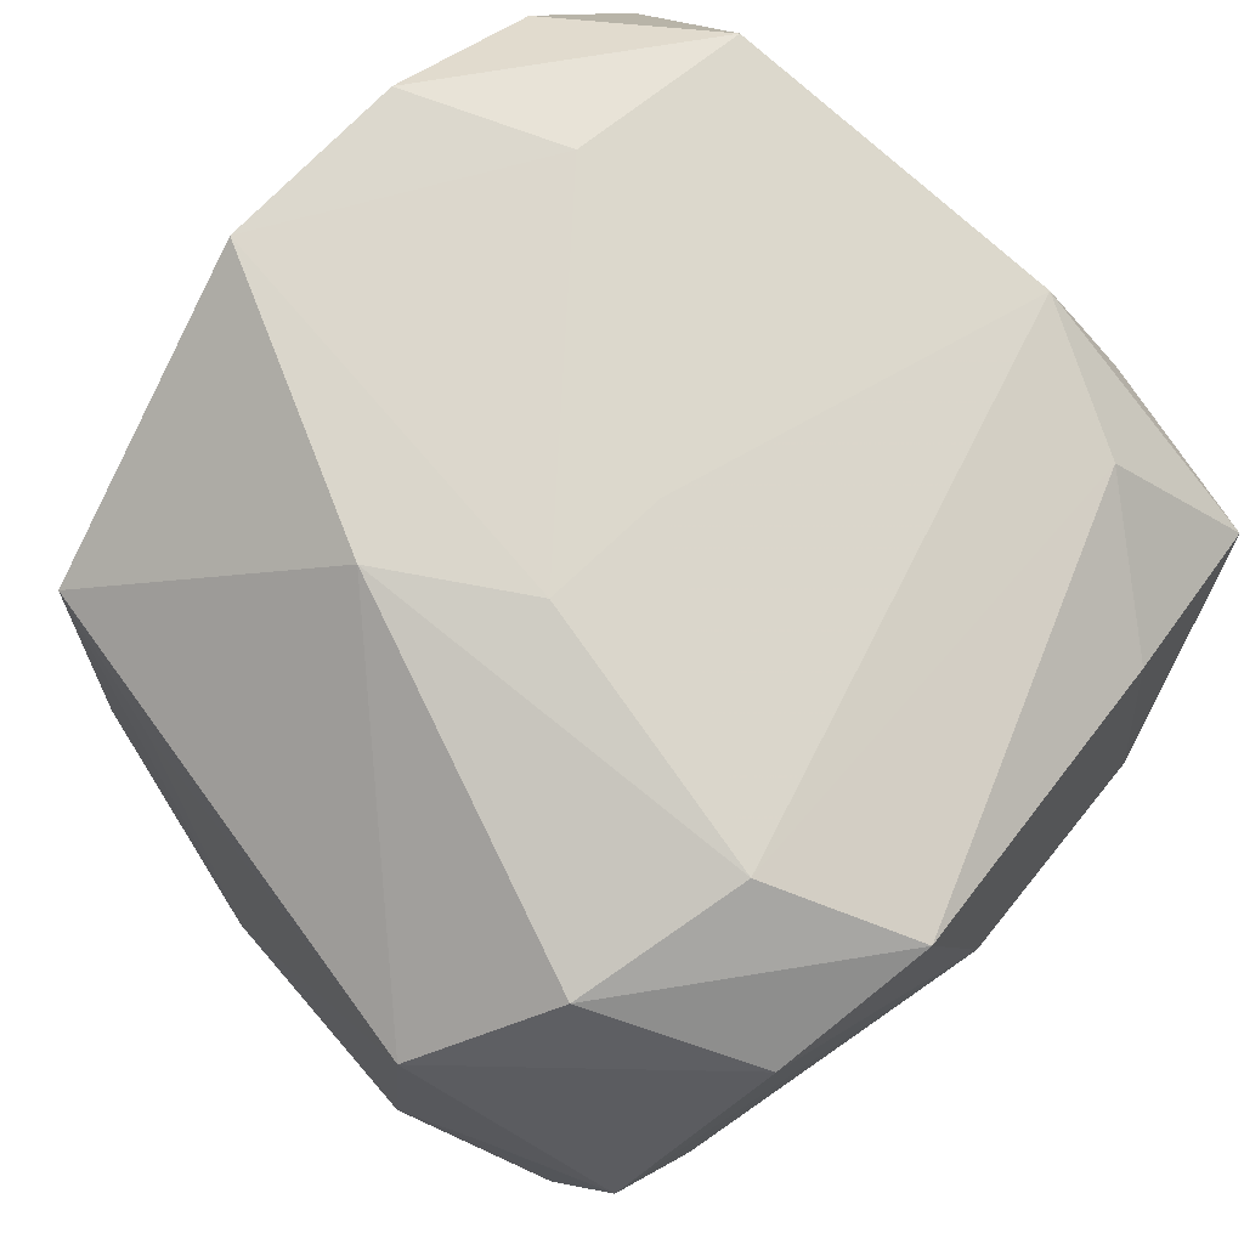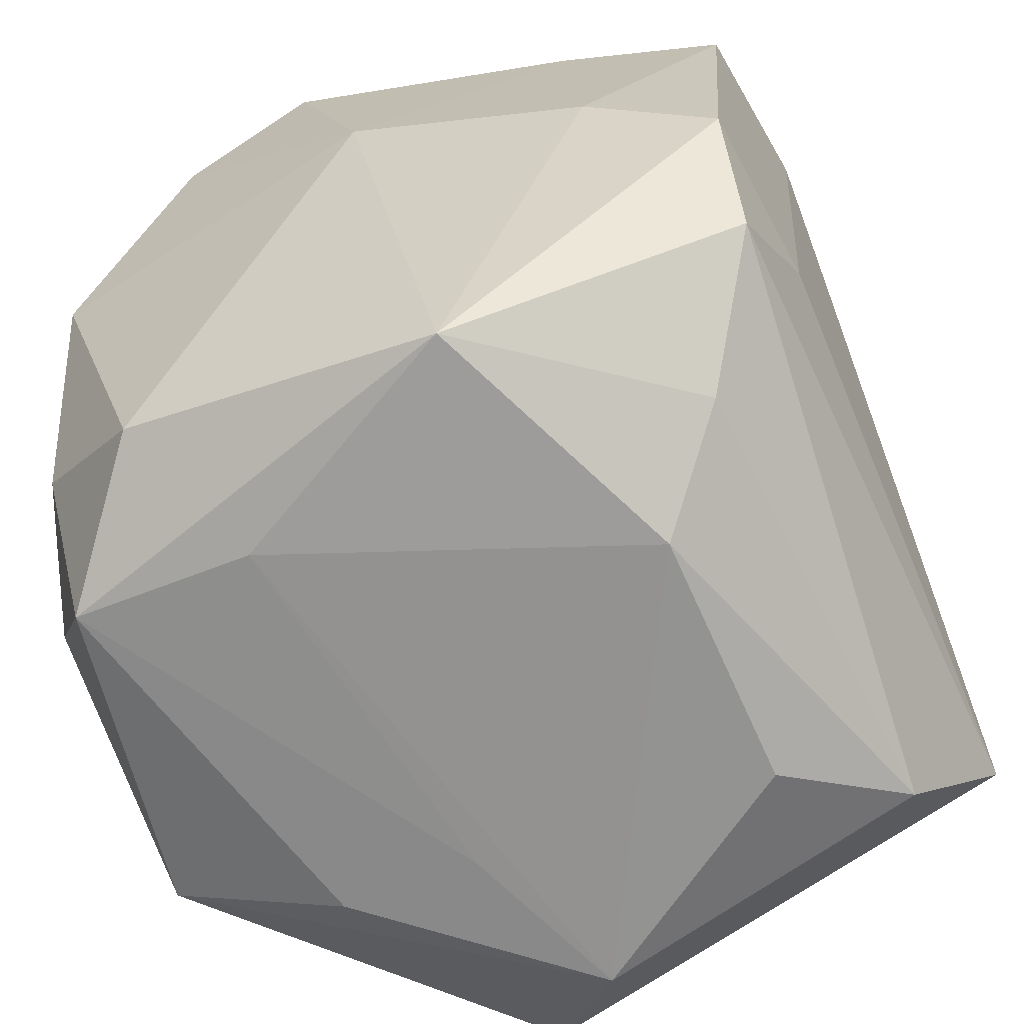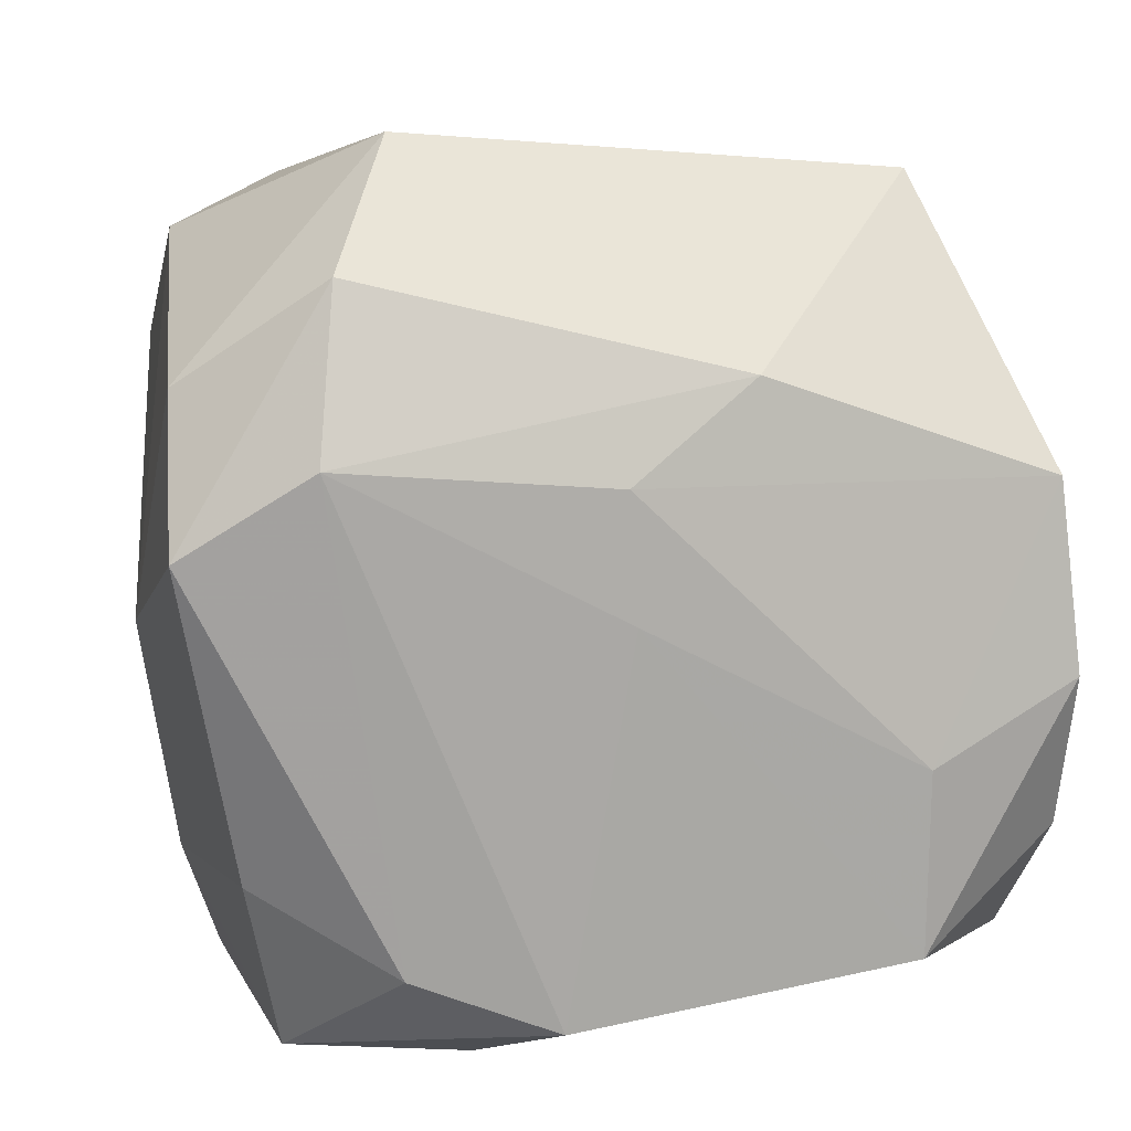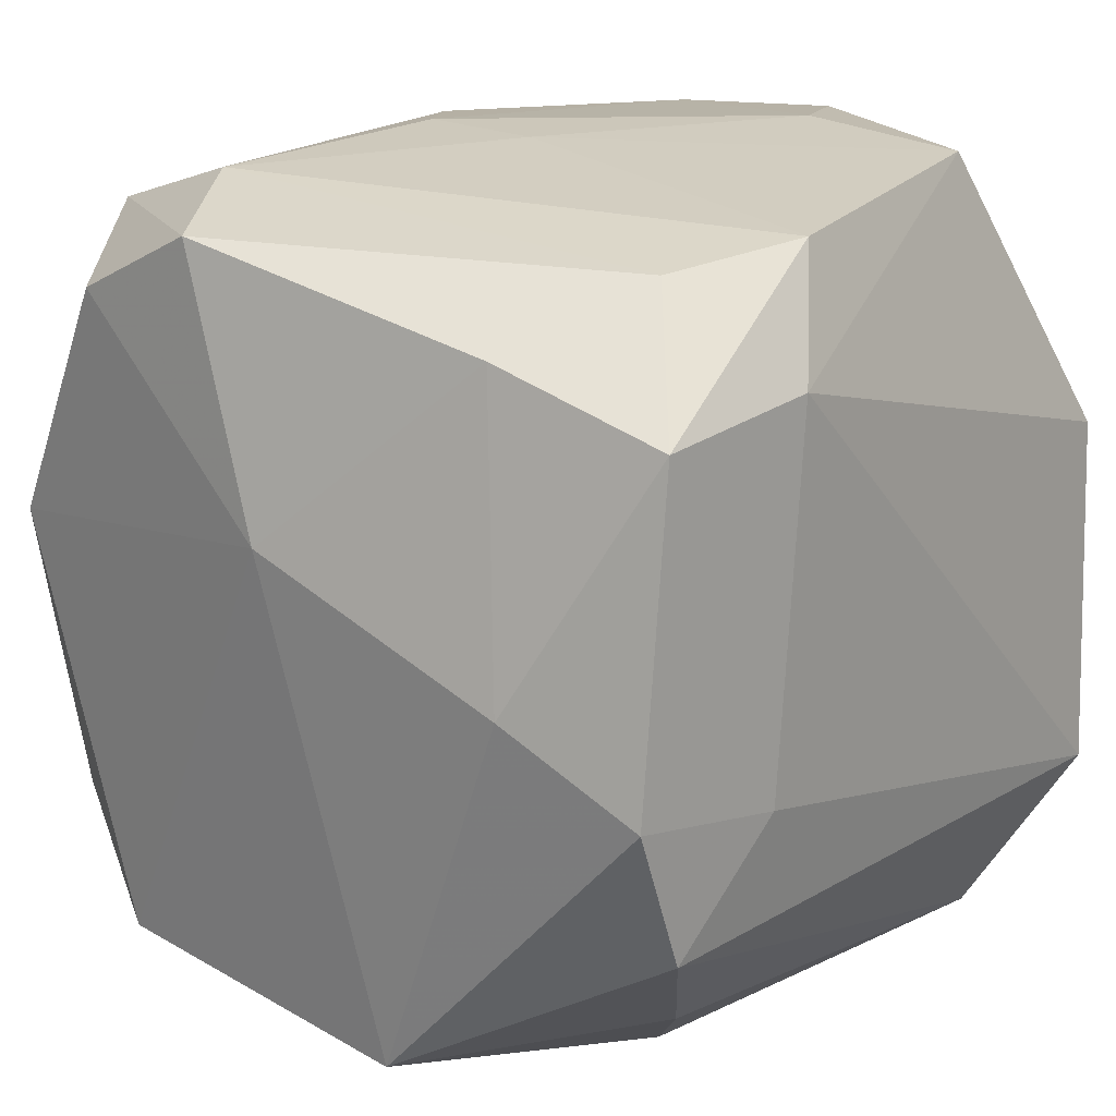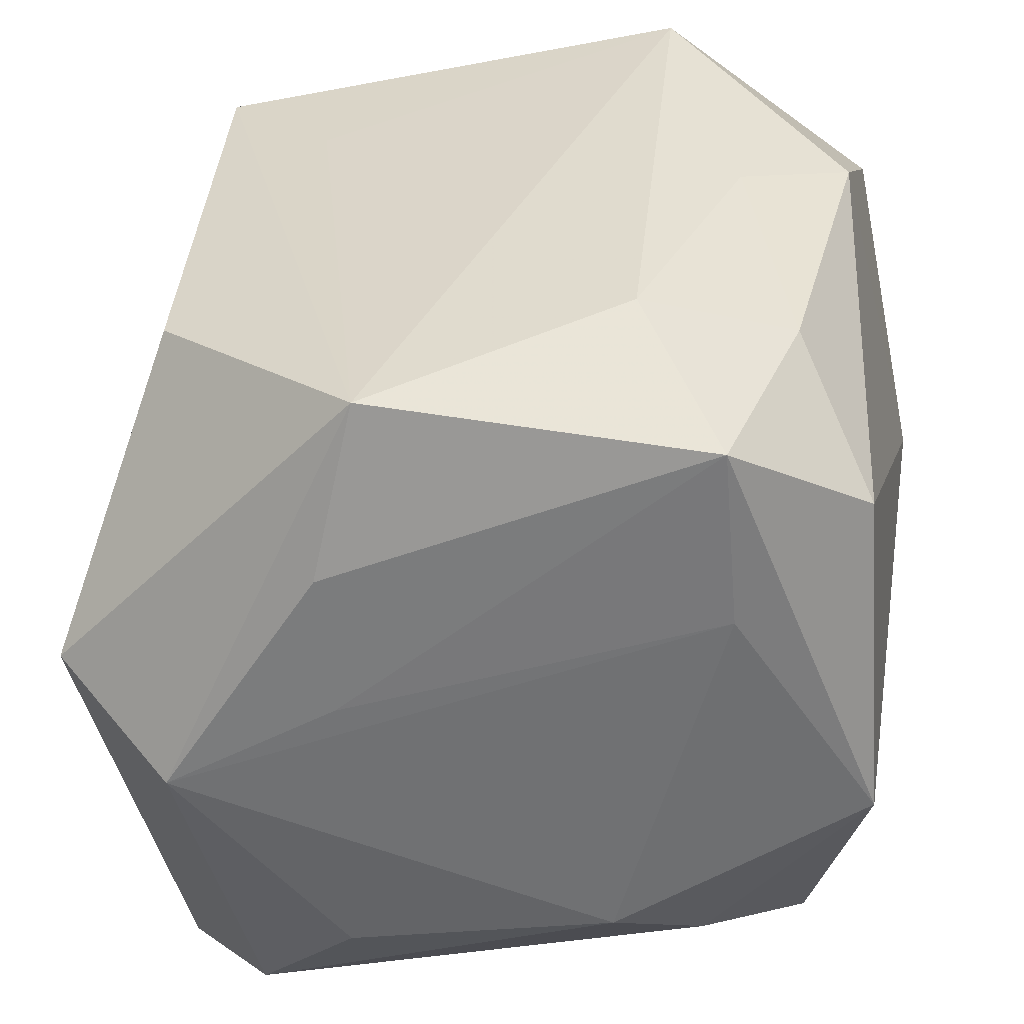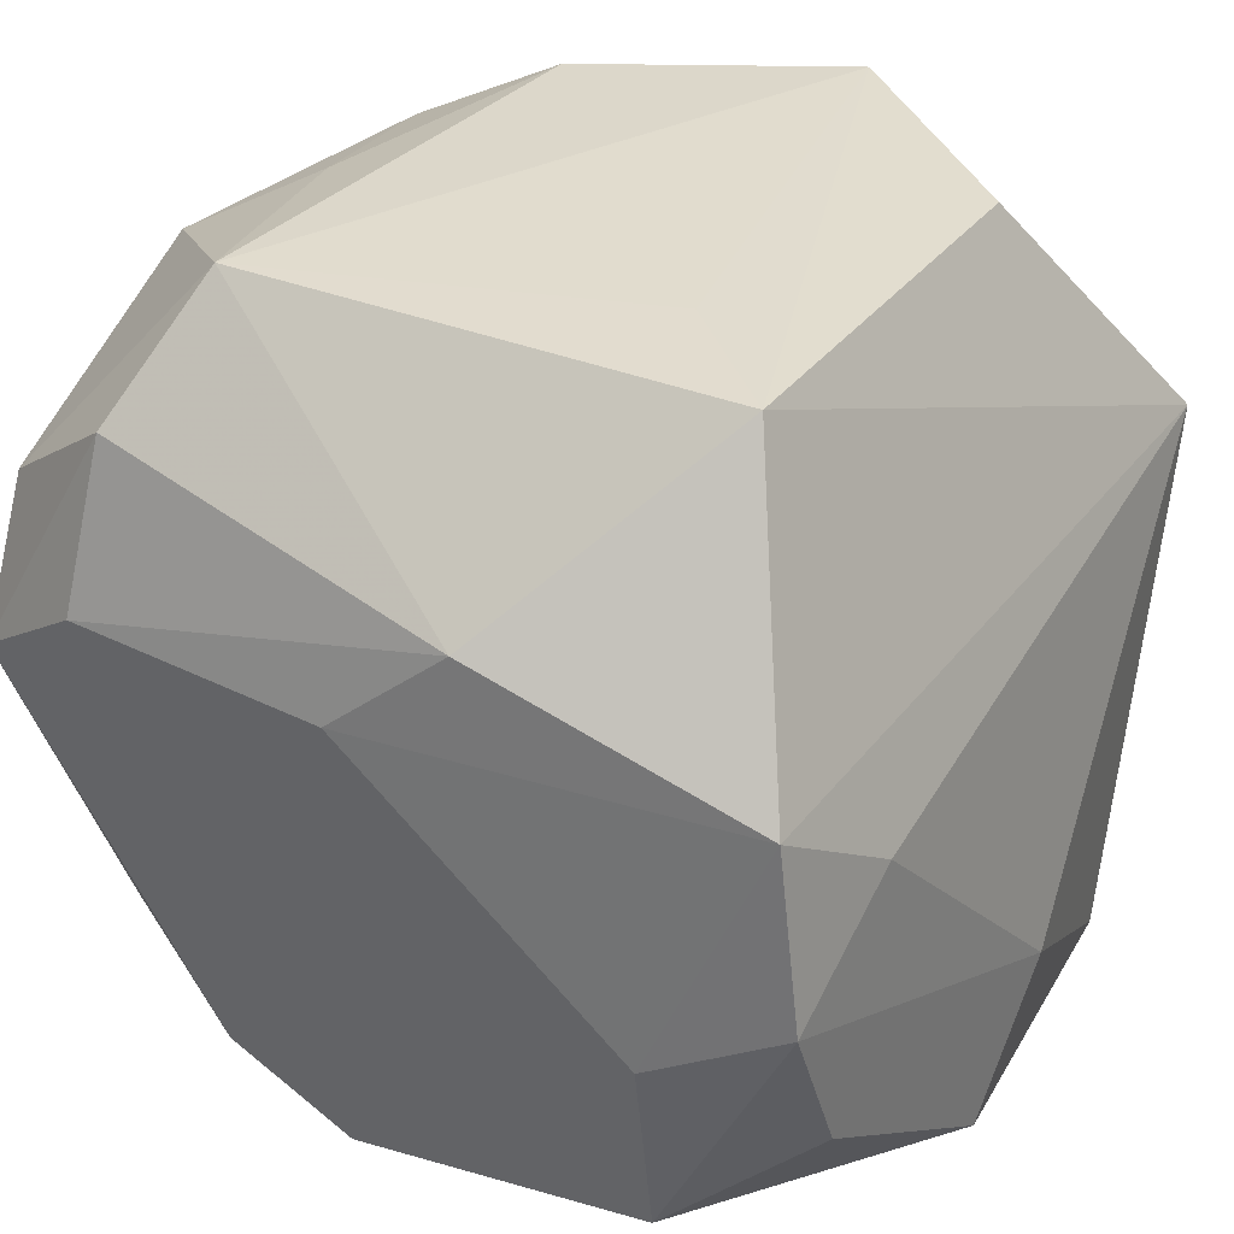
<metadata>
{"format":"obj","ext":"obj","renderer":"f3d","projection":"perspective","resolution":1024,"background":"white","views":[{"elev":72.7,"azim":50.3,"up":"+Y"},{"elev":-66.6,"azim":116.4,"up":"+Y"},{"elev":6.9,"azim":165.7,"up":"+Z"},{"elev":13.1,"azim":131.8,"up":"+Y"},{"elev":-52.4,"azim":8.0,"up":"+Y"},{"elev":30.7,"azim":-154.7,"up":"+Z"}]}
</metadata>
<code>
v 0.02706 -0.009637 -0.03198
v -0.004959 0.03517 0.01692
v -0.02912 0.03535 -0.005031
v 0.03009 -0.02749 0.01788
v -0.01194 -0.03307 0.02068
v -0.01241 -0.03436 0.00901
v 0.02385 0.0298 0.02367
v -0.0275 0.0353 0.009483
v 0.02953 0.02211 -0.02016
v 0.003533 0.0345 -0.0004731
v -0.01138 0.01243 0.03225
v 0.006119 -0.03501 -0.01638
v 0.03458 0.0244 0.01595
v 0.01872 0.02745 -0.02646
v -0.02288 -0.01355 0.03173
v 0.02602 0.01686 -0.03338
v 0.01873 0.02215 0.0337
v 0.02804 -0.03297 -0.008012
v -0.01832 0.03344 -0.02557
v 0.004443 0.03544 0.009236
v 0.01305 -0.02937 -0.02378
v 0.03523 0.0292 0.004162
v 0.01953 -0.03211 0.02739
v 0.01205 0.01933 -0.03419
v 0.01415 -0.01999 0.0337
v 0.01869 -0.0334 0.01263
v 0.01289 -0.01113 -0.03257
v -0.03333 0.01046 -0.02906
v -0.01792 0.03551 -0.01134
v -0.02973 0.0299 -0.01682
v 0.02542 0.03301 0.01065
v 0.03209 0.00563 0.02702
v 0.02179 -0.02094 -0.03104
v -0.02019 0.02211 0.03135
v -0.02464 -0.02996 -0.02395
v 0.007457 0.02946 -0.03054
v -0.031 0.02479 0.002784
v -0.0341 -0.02775 0.01191
v -0.006976 -0.02921 0.0337
v -0.03531 0.003619 -0.0175
v 0.03535 0.007412 -0.002522
v -0.02661 -0.03501 0.003982
v -0.01539 -0.0348 -0.01542
v 0.03103 -0.002651 -0.02211
v 0.02598 -0.01853 0.02821
v -0.03294 -0.01795 -0.02976
v 0.02308 -8.286e-05 0.03122
f 42 38 35
f 35 38 46
f 4 18 41
f 19 10 36
f 24 19 36
f 20 8 2
f 37 38 8
f 39 38 42
f 25 17 39
f 42 35 43
f 32 13 17
f 32 4 41
f 41 13 32
f 29 8 20
f 20 10 29
f 10 19 29
f 28 24 46
f 19 24 28
f 7 2 17
f 17 13 7
f 5 39 42
f 8 38 34
f 34 2 8
f 17 2 34
f 47 17 25
f 47 32 17
f 4 32 45
f 45 47 25
f 32 47 45
f 8 29 3
f 3 29 19
f 3 37 8
f 41 18 44
f 18 1 44
f 44 9 41
f 33 1 18
f 33 35 46
f 9 14 22
f 22 13 41
f 41 9 22
f 22 7 13
f 38 37 40
f 46 38 40
f 40 28 46
f 37 3 40
f 40 3 28
f 20 2 31
f 2 7 31
f 7 22 31
f 31 10 20
f 36 10 31
f 31 14 36
f 31 22 14
f 42 26 6
f 6 5 42
f 38 39 15
f 15 34 38
f 39 34 15
f 11 39 17
f 17 34 11
f 11 34 39
f 23 45 25
f 4 45 23
f 25 39 23
f 23 26 18
f 18 4 23
f 39 5 23
f 23 6 26
f 5 6 23
f 19 28 30
f 30 3 19
f 28 3 30
f 16 44 1
f 9 44 16
f 16 1 24
f 16 14 9
f 16 24 36
f 36 14 16
f 18 26 12
f 12 43 35
f 12 26 42
f 42 43 12
f 46 24 27
f 27 33 46
f 24 1 27
f 1 33 27
f 21 33 18
f 18 12 21
f 35 33 21
f 21 12 35

</code>
